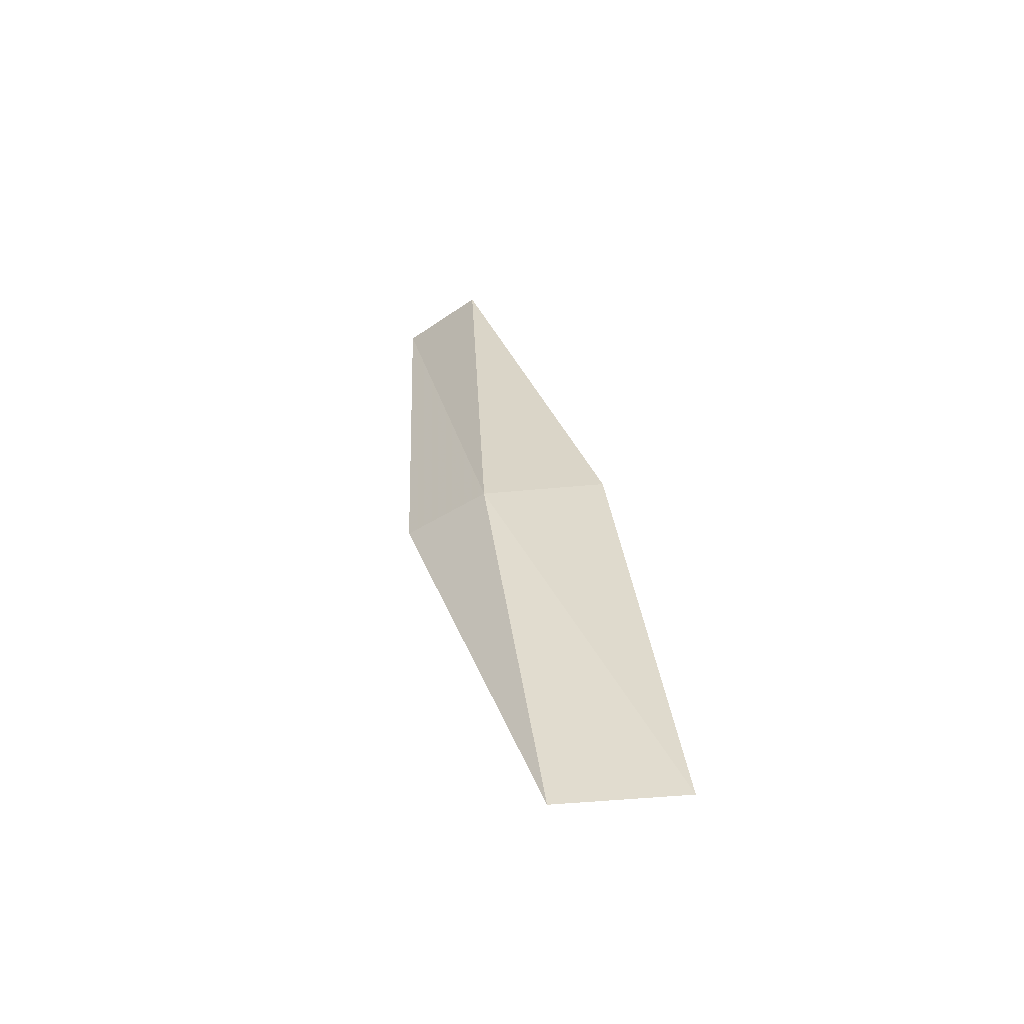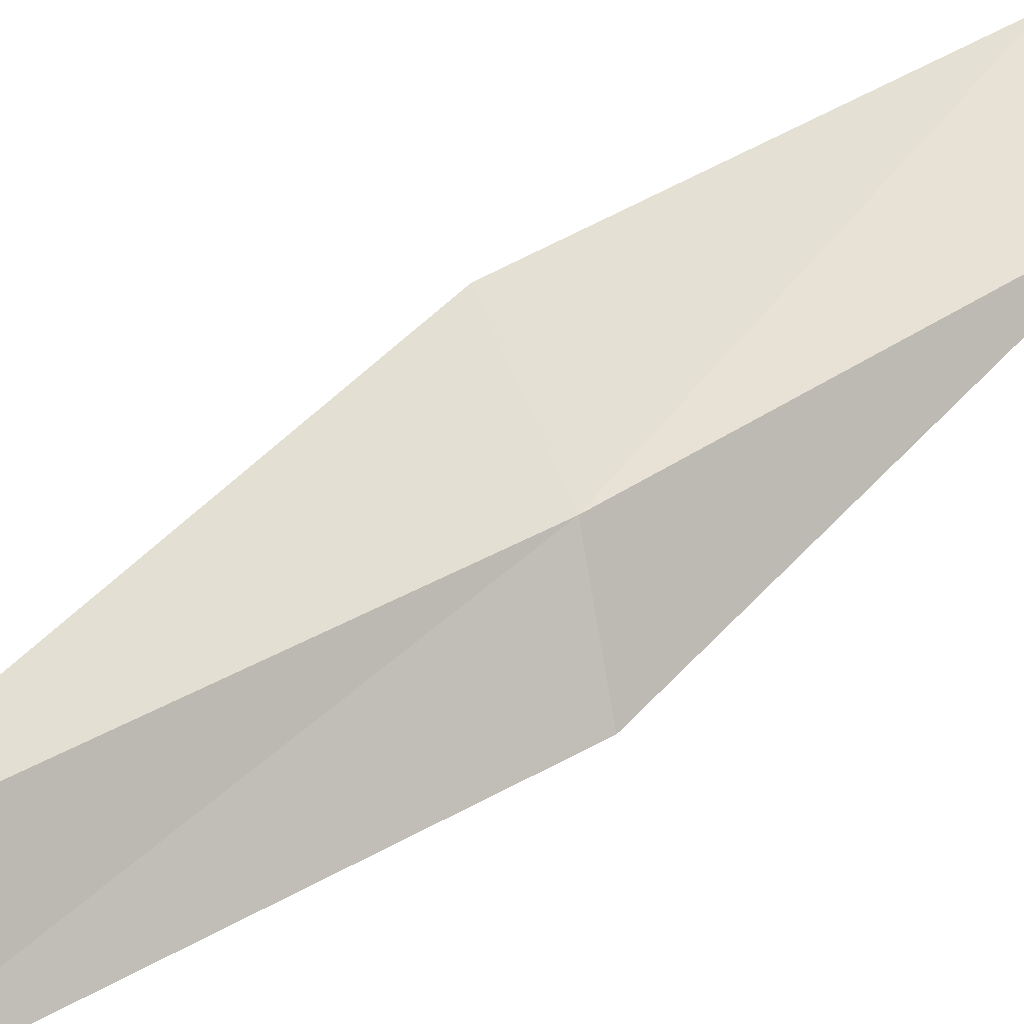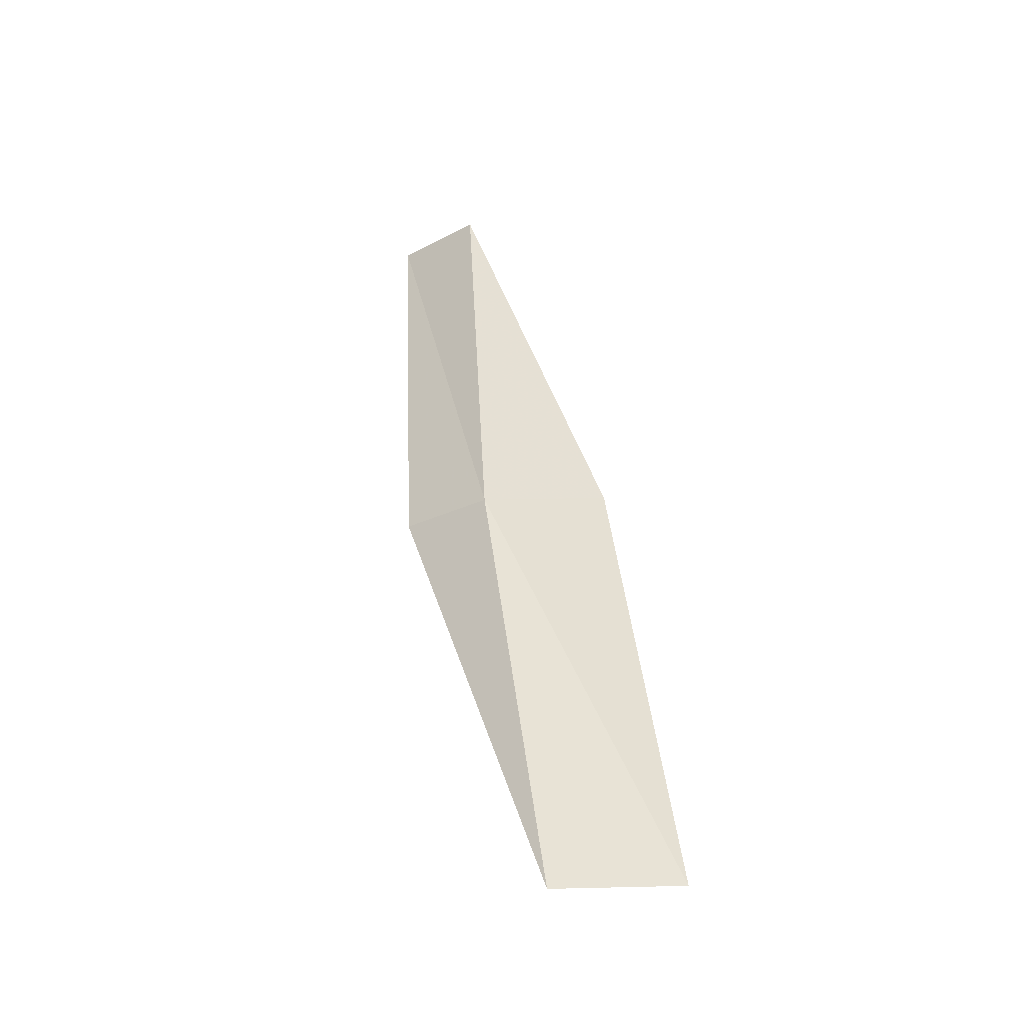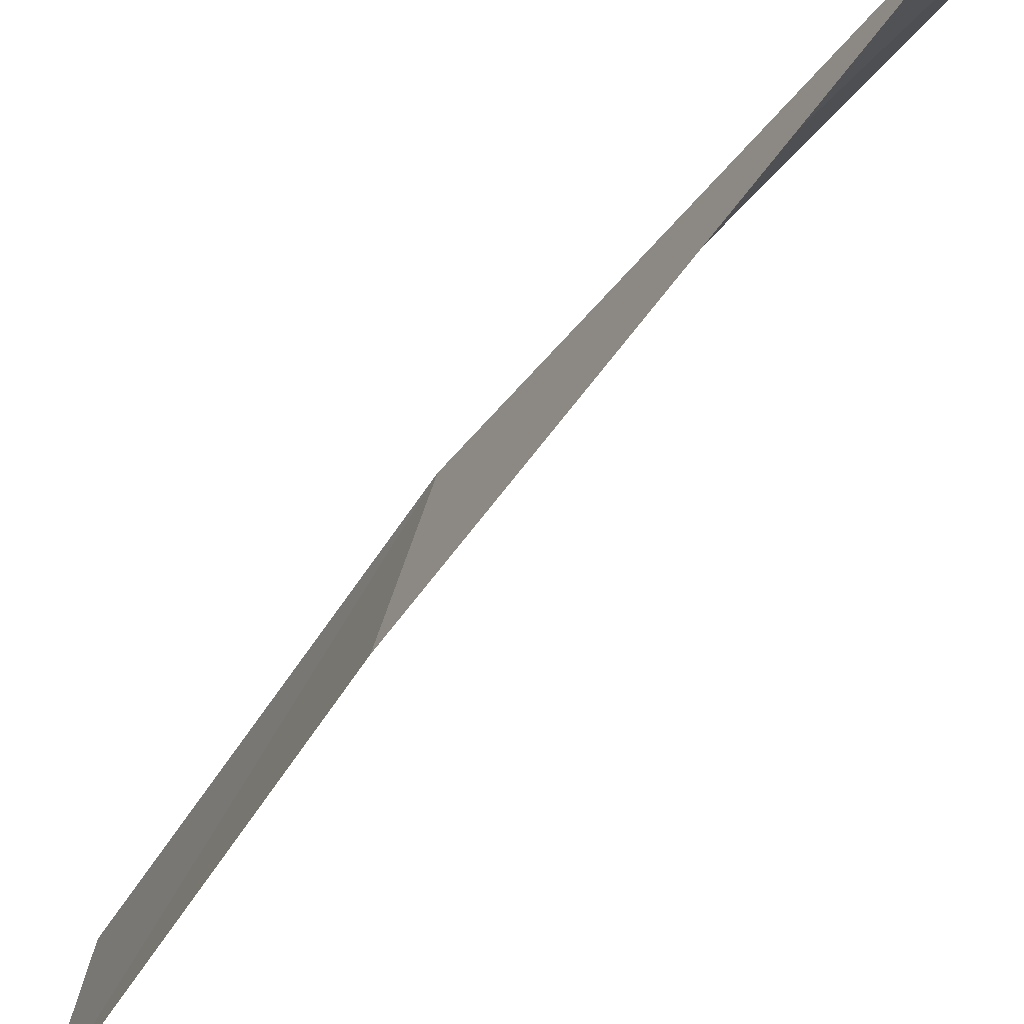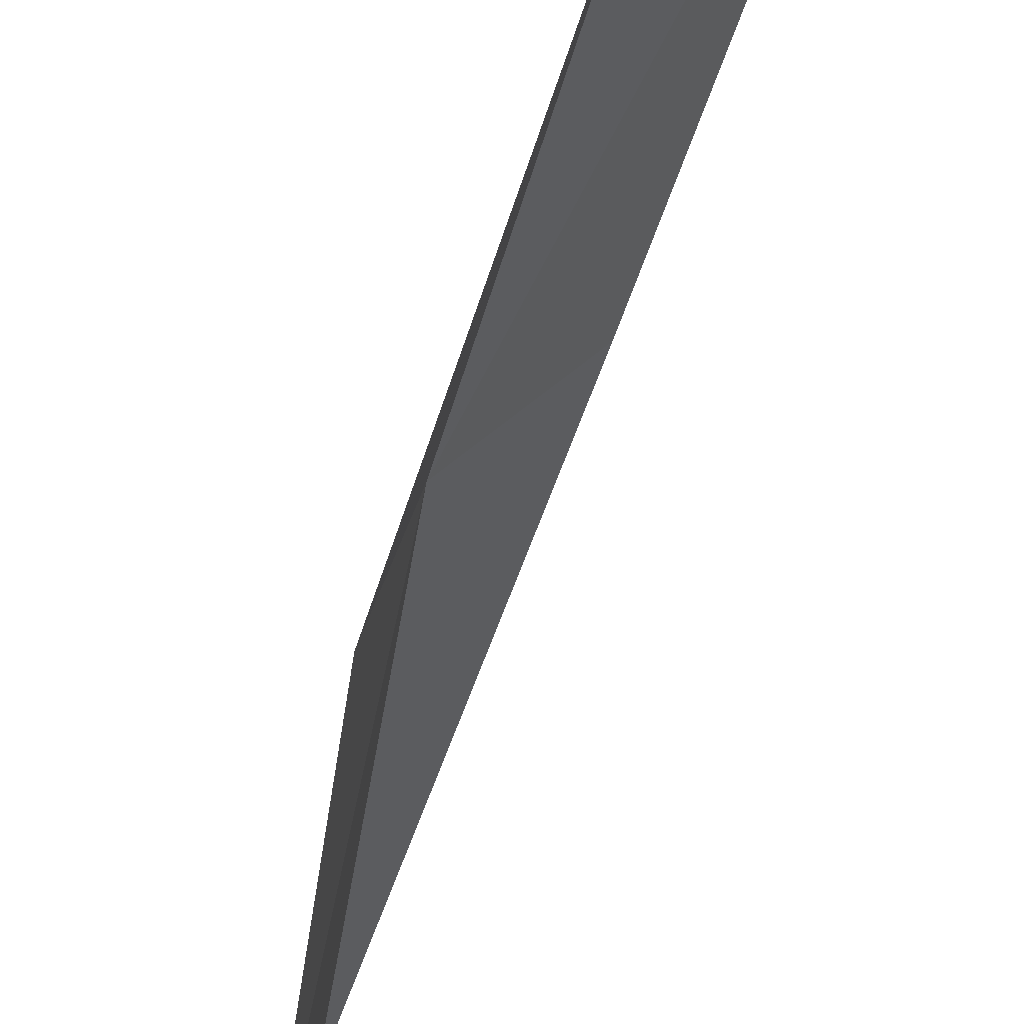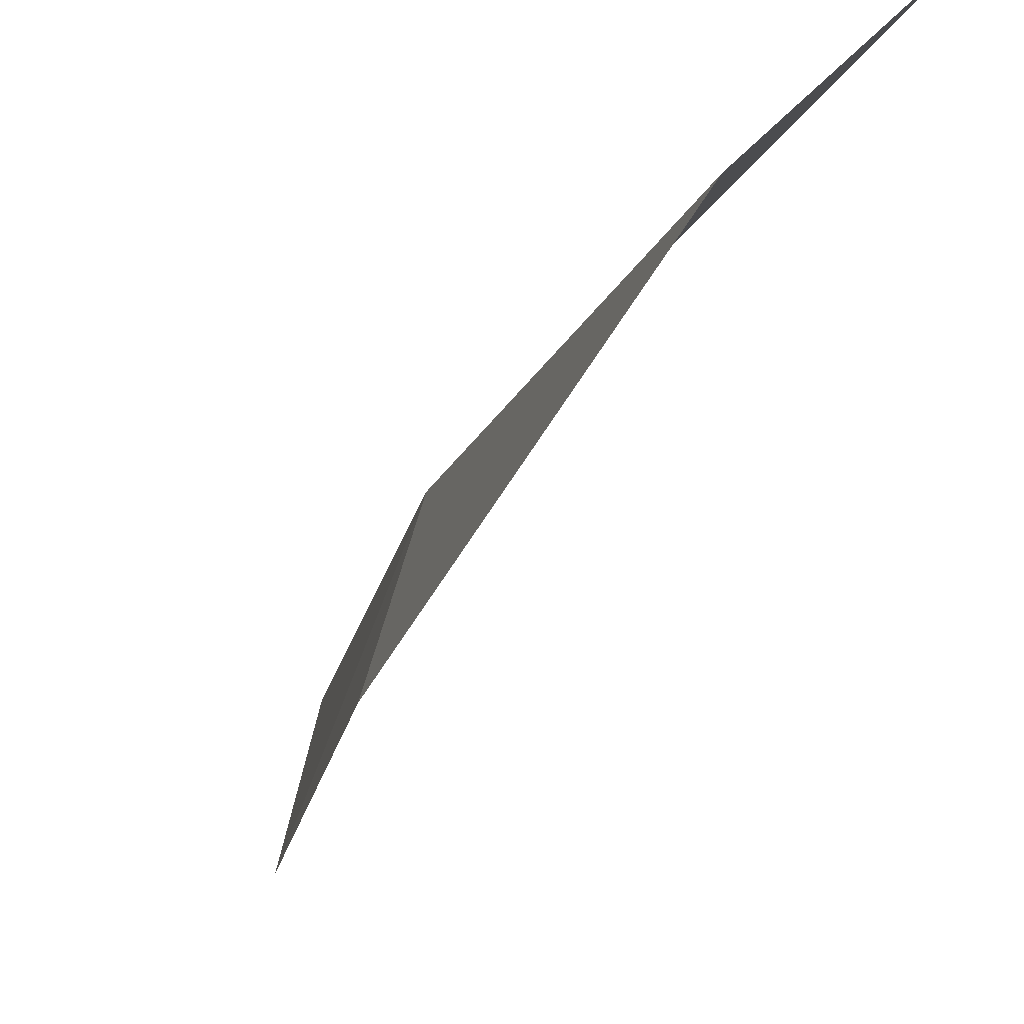
<metadata>
{"format":"obj","ext":"obj","renderer":"f3d","projection":"perspective","resolution":1024,"background":"white","views":[{"elev":-46.4,"azim":-34.9,"up":"+Y"},{"elev":18.8,"azim":-131.4,"up":"+Z"},{"elev":-31.5,"azim":-36.0,"up":"+Y"},{"elev":-27.1,"azim":-28.9,"up":"+Z"},{"elev":-36.6,"azim":-12.2,"up":"+Z"},{"elev":-5.4,"azim":-12.4,"up":"+Z"}]}
</metadata>
<code>
v -23.9 3.02 15.77
v -23.75 5.461 15.35
v -23.89 5.493 14.8
v -24.07 3.041 15.23
v -23.42 2.959 16.26
v -23.78 0.6037 16.17
v -23.27 0.591 16.64
f 1 3 2
f 1 4 3
f 1 2 5
f 1 6 4
f 1 5 7
f 1 7 6

</code>
